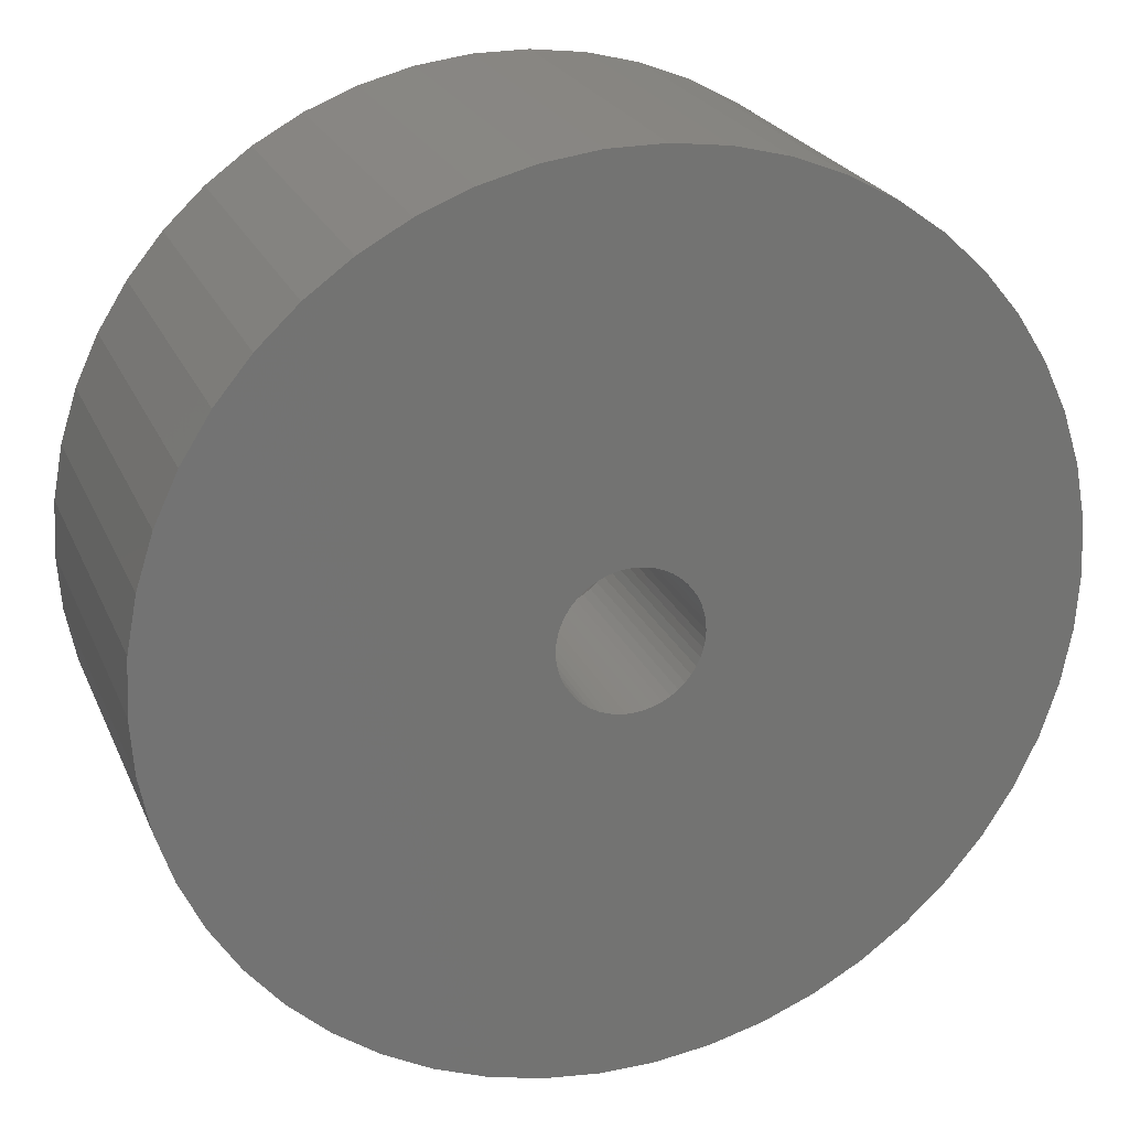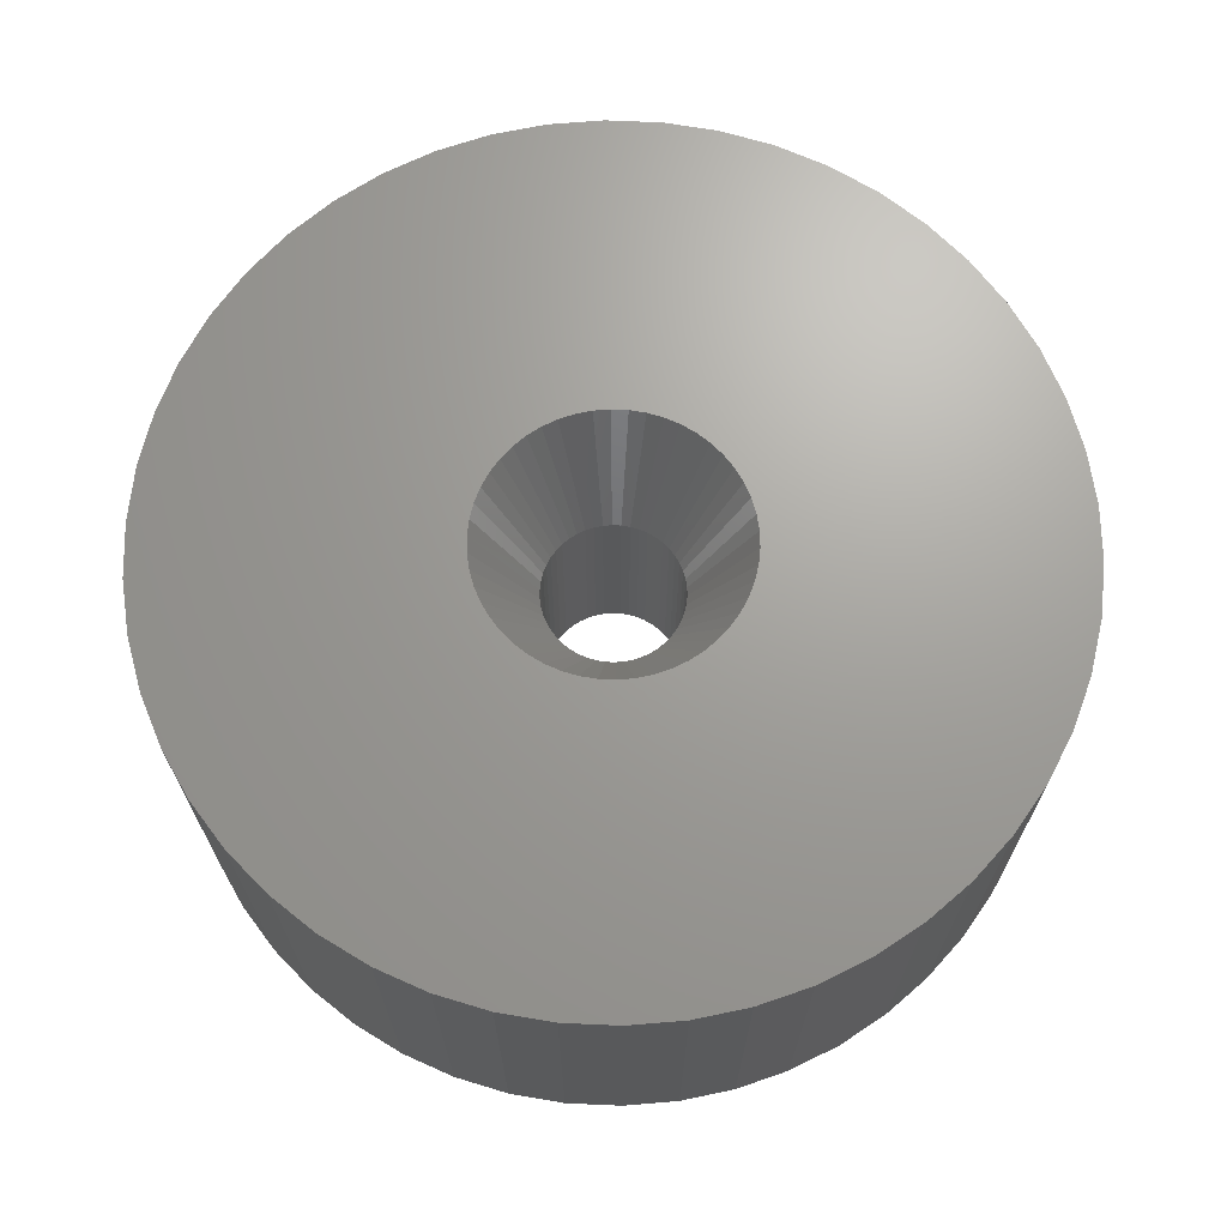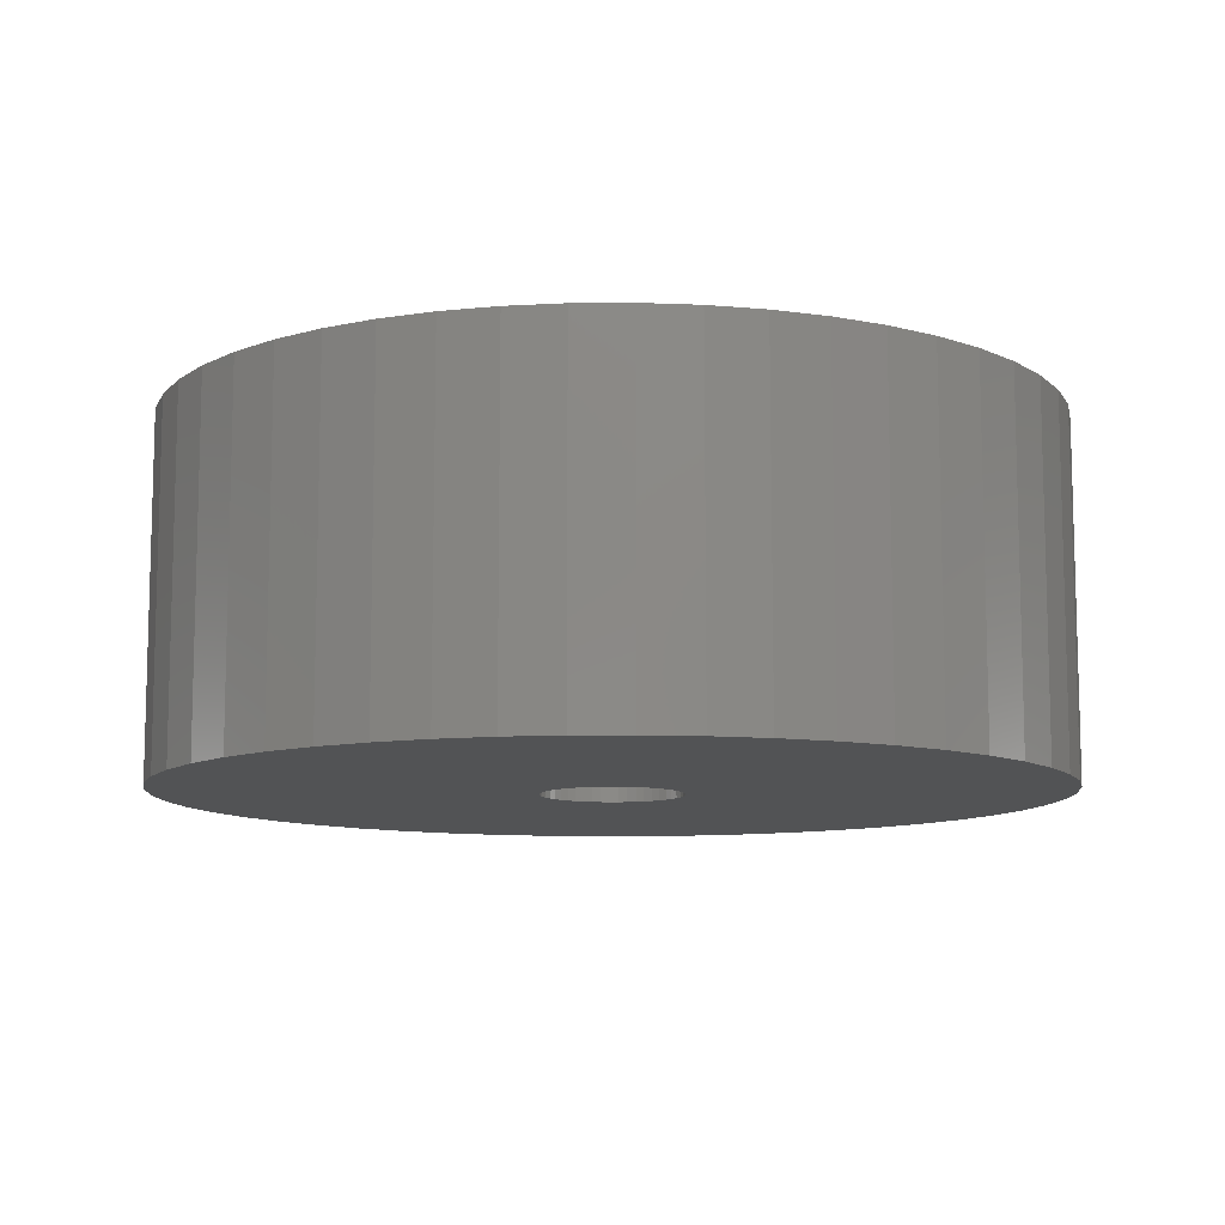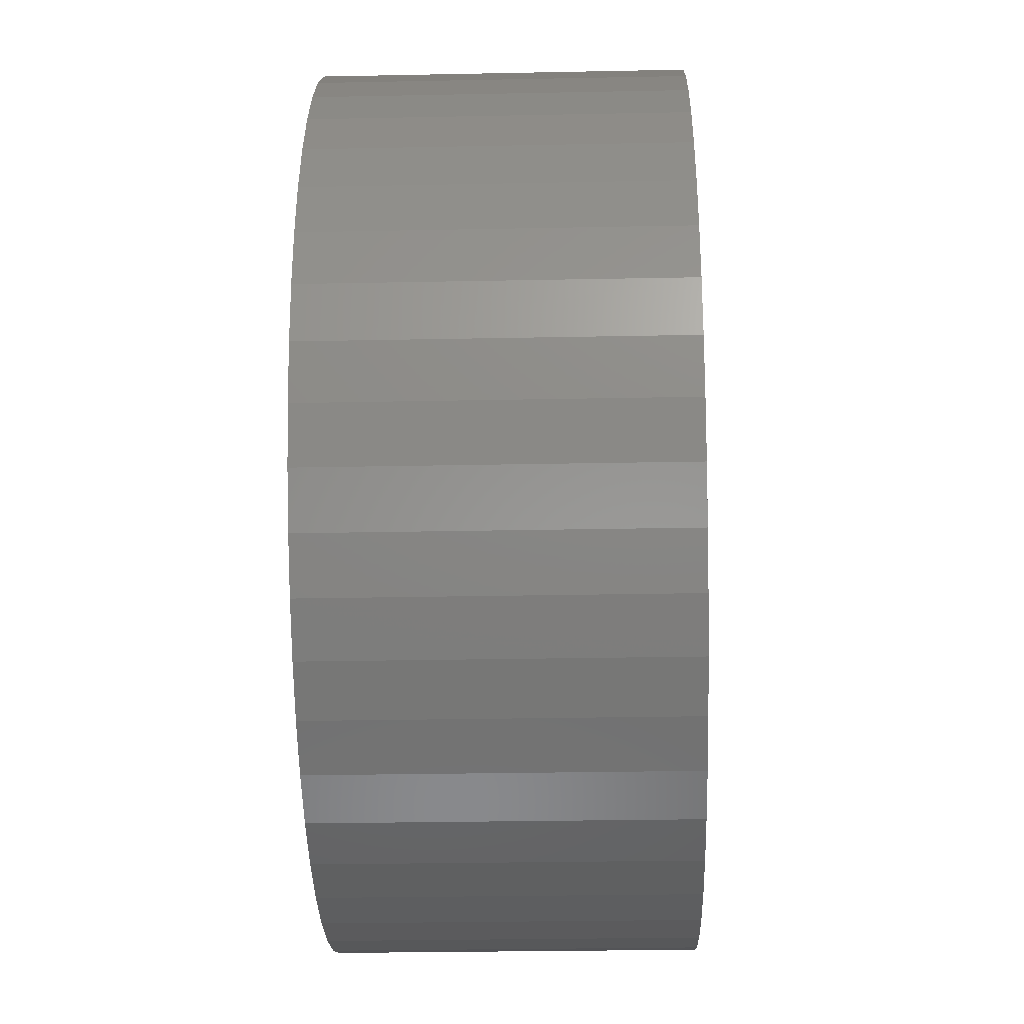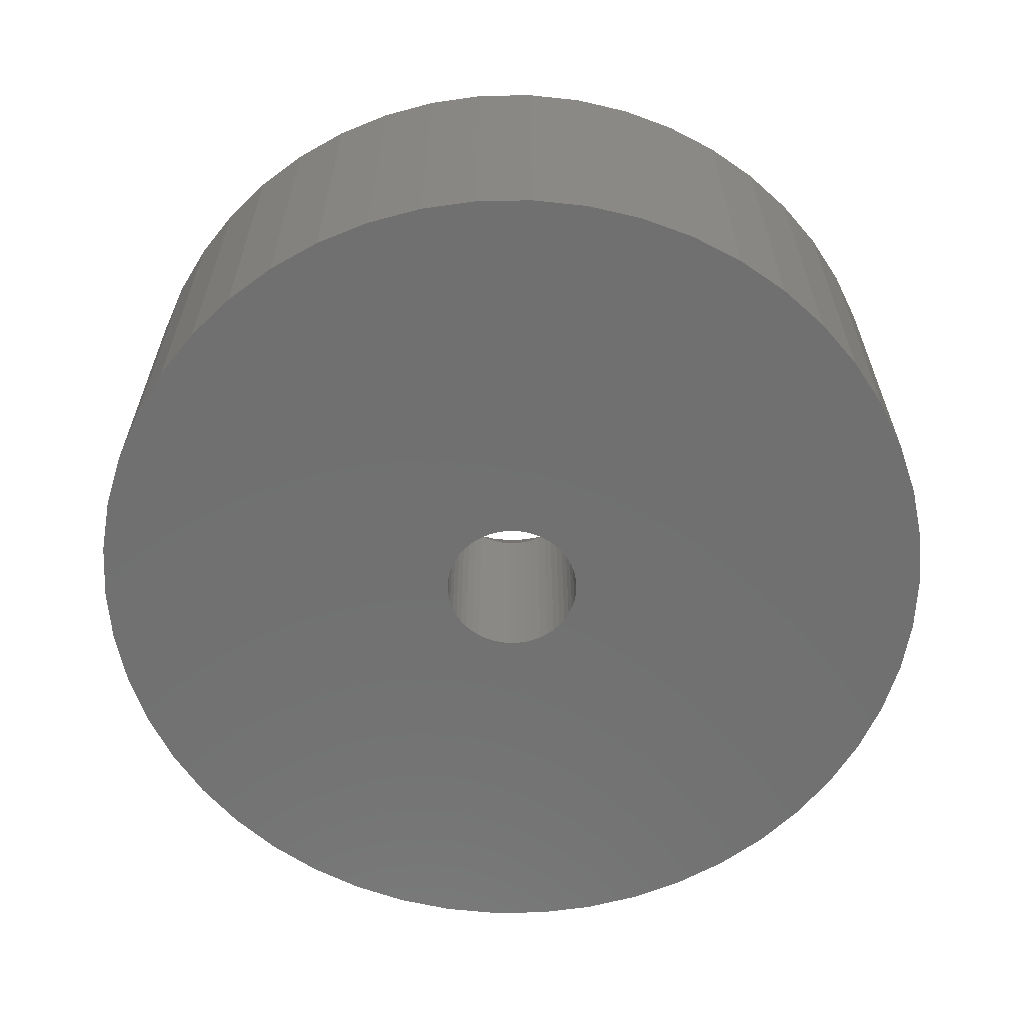
<metadata>
{"format":"stl","ext":"stl","renderer":"f3d","projection":"perspective","resolution":1024,"background":"white","views":[{"elev":23.7,"azim":160.7,"up":"+Y"},{"elev":68.5,"azim":2.5,"up":"+Z"},{"elev":-10.1,"azim":-171.7,"up":"+Z"},{"elev":-26.8,"azim":-88.2,"up":"+Y"},{"elev":-62.3,"azim":-143.0,"up":"+Z"}]}
</metadata>
<code>
# stl→obj: 250 verts, 500 faces
v 4.5 0 0
v 15 0 0
v 14.88 1.88 0
v 4.465 0.564 0
v 14.53 3.73 0
v 14.88 -1.88 0
v 4.359 1.119 0
v 13.95 5.522 0
v 4.465 -0.564 0
v 4.184 1.657 0
v 13.14 7.226 0
v 14.53 -3.73 0
v 3.943 2.168 0
v 12.14 8.817 0
v 4.359 -1.119 0
v 3.641 2.645 0
v 10.93 10.27 0
v 13.95 -5.522 0
v 3.28 3.08 0
v 9.561 11.56 0
v 4.184 -1.657 0
v 2.868 3.467 0
v 8.037 12.66 0
v 13.14 -7.226 0
v 2.411 3.799 0
v 6.387 13.57 0
v 3.943 -2.168 0
v 1.916 4.072 0
v 4.635 14.27 0
v 12.14 -8.817 0
v 3.641 -2.645 0
v 1.391 4.28 0
v 2.811 14.73 0
v 0.8432 4.42 0
v 0.9419 14.97 0
v 0.2826 4.491 0
v -0.2826 4.491 0
v -0.9419 14.97 0
v -0.8432 4.42 0
v -2.811 14.73 0
v -1.391 4.28 0
v -4.635 14.27 0
v -1.916 4.072 0
v -6.387 13.57 0
v -2.411 3.799 0
v -8.037 12.66 0
v -2.868 3.467 0
v -9.561 11.56 0
v -3.28 3.08 0
v -10.93 10.27 0
v -12.14 8.817 0
v -3.641 2.645 0
v 10.93 -10.27 0
v 3.28 -3.08 0
v 9.561 -11.56 0
v 2.868 -3.467 0
v 8.037 -12.66 0
v 2.411 -3.799 0
v 6.387 -13.57 0
v 1.916 -4.072 0
v 4.635 -14.27 0
v 1.391 -4.28 0
v 2.811 -14.73 0
v 0.8432 -4.42 0
v 0.9419 -14.97 0
v 0.2826 -4.491 0
v -0.2826 -4.491 0
v -0.9419 -14.97 0
v -0.8432 -4.42 0
v -2.811 -14.73 0
v -1.391 -4.28 0
v -4.635 -14.27 0
v -1.916 -4.072 0
v -6.387 -13.57 0
v -2.411 -3.799 0
v -8.037 -12.66 0
v -2.868 -3.467 0
v -9.561 -11.56 0
v -3.28 -3.08 0
v -10.93 -10.27 0
v -3.641 -2.645 0
v -12.14 -8.817 0
v -3.943 -2.168 0
v -13.14 -7.226 0
v -4.184 -1.657 0
v -13.95 -5.522 0
v -4.359 -1.119 0
v -14.53 -3.73 0
v -4.465 -0.564 0
v -14.88 -1.88 0
v -4.5 0 0
v -3.943 2.168 0
v -13.14 7.226 0
v -4.184 1.657 0
v -13.95 5.522 0
v -4.359 1.119 0
v -14.53 3.73 0
v -4.465 0.564 0
v -14.88 1.88 0
v -15 0 0
v 1.731 -1.626 -4.2
v 2.375 0 -4.2
v 2.356 0.2977 -4.2
v 2.356 -0.2977 -4.2
v -2.3 -0.5906 -4.2
v -2.356 -0.2977 -4.2
v -0.445 2.333 -4.2
v 0.445 -2.333 -4.2
v 0.1491 -2.37 -4.2
v 2.3 -0.5906 -4.2
v 2.081 -1.144 -4.2
v -1.514 -1.83 -4.2
v -1.731 -1.626 -4.2
v -0.1491 2.37 -4.2
v -1.921 1.396 -4.2
v -1.731 1.626 -4.2
v 2.208 -0.8743 -4.2
v 1.921 -1.396 -4.2
v 1.273 -2.005 -4.2
v 1.011 -2.149 -4.2
v 1.011 2.149 -4.2
v -2.3 0.5906 -4.2
v -1.273 2.005 -4.2
v -1.011 2.149 -4.2
v 1.514 -1.83 -4.2
v 0.7339 -2.259 -4.2
v -0.7339 -2.259 -4.2
v -1.011 -2.149 -4.2
v -0.445 -2.333 -4.2
v -1.273 -2.005 -4.2
v -1.921 -1.396 -4.2
v -2.081 -1.144 -4.2
v 1.731 1.626 -4.2
v 1.514 1.83 -4.2
v 1.273 2.005 -4.2
v 0.445 2.333 -4.2
v -2.081 1.144 -4.2
v -1.514 1.83 -4.2
v -0.7339 2.259 -4.2
v -2.375 0 -4.2
v -0.1491 -2.37 -4.2
v 2.081 1.144 -4.2
v 2.208 0.8743 -4.2
v 0.1491 2.37 -4.2
v 0.7339 2.259 -4.2
v -2.208 0.8743 -4.2
v -2.208 -0.8743 -4.2
v 1.921 1.396 -4.2
v 2.3 0.5906 -4.2
v -2.356 0.2977 -4.2
v 2.375 0 -12
v 2.356 0.2977 -12
v -2.356 0.2977 -12
v -2.375 0 -12
v -0.1491 2.37 -12
v 0.1491 2.37 -12
v 0.1491 -2.37 -12
v -0.1491 -2.37 -12
v 1.514 1.83 -12
v 1.731 1.626 -12
v -1.731 1.626 -12
v -1.514 1.83 -12
v -1.011 2.149 -12
v -0.7339 2.259 -12
v 2.208 0.8743 -12
v 2.081 1.144 -12
v 2.3 0.5906 -12
v 0.7339 2.259 -12
v 1.011 2.149 -12
v 0.445 2.333 -12
v 1.273 2.005 -12
v -2.081 1.144 -12
v -2.208 0.8743 -12
v -1.921 1.396 -12
v -2.3 0.5906 -12
v -0.445 2.333 -12
v 0.445 -2.333 -12
v 1.921 1.396 -12
v -1.273 2.005 -12
v 2.356 -0.2977 -12
v 2.3 -0.5906 -12
v -1.514 -1.83 -12
v -1.731 -1.626 -12
v -1.921 -1.396 -12
v 1.273 -2.005 -12
v 1.011 -2.149 -12
v 2.081 -1.144 -12
v 2.208 -0.8743 -12
v -2.3 -0.5906 -12
v -2.208 -0.8743 -12
v 1.731 -1.626 -12
v 1.514 -1.83 -12
v 0.7339 -2.259 -12
v 1.921 -1.396 -12
v -0.445 -2.333 -12
v -0.7339 -2.259 -12
v -1.011 -2.149 -12
v -1.273 -2.005 -12
v -2.081 -1.144 -12
v -2.356 -0.2977 -12
v 13.14 7.226 -12
v 13.95 5.522 -12
v -14.53 3.73 -12
v -13.95 5.522 -12
v 12.14 8.817 -12
v 6.387 13.57 -12
v 4.635 14.27 -12
v -4.635 14.27 -12
v -6.387 13.57 -12
v -13.14 7.226 -12
v 14.88 -1.88 -12
v 14.53 -3.73 -12
v 0.9419 14.97 -12
v -0.9419 14.97 -12
v 8.037 12.66 -12
v -14.88 1.88 -12
v -12.14 8.817 -12
v -10.93 10.27 -12
v -2.811 14.73 -12
v -9.561 11.56 -12
v 14.88 1.88 -12
v 15 0 -12
v 6.387 -13.57 -12
v 8.037 -12.66 -12
v 13.95 -5.522 -12
v 14.53 3.73 -12
v 10.93 10.27 -12
v 9.561 11.56 -12
v 2.811 14.73 -12
v -15 0 -12
v -8.037 12.66 -12
v 13.14 -7.226 -12
v 12.14 -8.817 -12
v -0.9419 -14.97 -12
v 0.9419 -14.97 -12
v 10.93 -10.27 -12
v 9.561 -11.56 -12
v 4.635 -14.27 -12
v 2.811 -14.73 -12
v -2.811 -14.73 -12
v -4.635 -14.27 -12
v -6.387 -13.57 -12
v -8.037 -12.66 -12
v -9.561 -11.56 -12
v -10.93 -10.27 -12
v -12.14 -8.817 -12
v -13.14 -7.226 -12
v -13.95 -5.522 -12
v -14.53 -3.73 -12
v -14.88 -1.88 -12
f 1 2 3
f 4 3 5
f 2 1 6
f 7 5 8
f 9 6 1
f 10 8 11
f 6 9 12
f 13 11 14
f 15 12 9
f 16 14 17
f 12 15 18
f 19 17 20
f 21 18 15
f 22 20 23
f 18 21 24
f 25 23 26
f 27 24 21
f 28 26 29
f 24 27 30
f 31 30 27
f 3 4 1
f 5 7 4
f 8 10 7
f 11 13 10
f 14 16 13
f 17 19 16
f 20 22 19
f 32 29 33
f 23 25 22
f 26 28 25
f 29 32 28
f 34 33 35
f 33 34 32
f 35 36 34
f 35 37 36
f 38 37 35
f 37 38 39
f 40 39 38
f 39 40 41
f 42 41 40
f 41 42 43
f 44 43 42
f 43 44 45
f 46 45 44
f 45 46 47
f 48 47 46
f 47 48 49
f 50 49 48
f 51 52 50
f 49 50 52
f 30 31 53
f 54 53 31
f 53 54 55
f 56 55 54
f 55 56 57
f 58 57 56
f 57 58 59
f 60 59 58
f 59 60 61
f 62 61 60
f 61 62 63
f 64 63 62
f 63 64 65
f 66 65 64
f 67 65 66
f 68 67 69
f 67 68 65
f 70 69 71
f 72 71 73
f 74 73 75
f 69 70 68
f 76 75 77
f 78 77 79
f 80 79 81
f 82 81 83
f 84 83 85
f 86 85 87
f 88 87 89
f 71 72 70
f 90 89 91
f 52 51 92
f 93 92 51
f 73 74 72
f 92 93 94
f 75 76 74
f 95 94 93
f 77 78 76
f 94 95 96
f 79 80 78
f 97 96 95
f 81 82 80
f 96 97 98
f 83 84 82
f 99 98 97
f 85 86 84
f 98 99 91
f 87 88 86
f 100 91 99
f 89 90 88
f 91 100 90
f 54 31 101
f 1 4 102
f 102 4 103
f 9 102 104
f 105 106 89
f 107 39 41
f 66 108 109
f 15 9 110
f 27 21 111
f 112 113 77
f 114 37 107
f 115 116 52
f 21 15 110
f 9 1 102
f 21 110 117
f 27 111 118
f 21 117 111
f 58 119 120
f 60 58 120
f 25 28 121
f 122 94 96
f 123 124 45
f 9 104 110
f 31 27 118
f 31 118 101
f 62 60 120
f 56 101 125
f 62 126 108
f 85 105 87
f 87 105 89
f 127 128 71
f 69 129 71
f 129 127 71
f 130 112 75
f 75 112 77
f 131 132 83
f 77 113 79
f 19 22 133
f 134 25 135
f 136 34 36
f 107 37 39
f 122 96 98
f 137 115 92
f 115 52 92
f 116 49 52
f 64 62 108
f 64 108 66
f 58 56 125
f 56 54 101
f 71 128 73
f 67 129 69
f 79 113 81
f 16 19 133
f 32 34 136
f 135 25 121
f 138 45 47
f 116 138 47
f 124 41 43
f 124 43 45
f 124 139 41
f 139 107 41
f 137 92 94
f 140 98 91
f 62 120 126
f 58 125 119
f 83 132 85
f 73 128 75
f 128 130 75
f 109 67 66
f 67 109 141
f 113 131 81
f 81 131 83
f 10 13 142
f 143 10 142
f 133 22 134
f 22 25 134
f 136 36 144
f 28 32 121
f 145 32 136
f 121 32 145
f 138 123 45
f 116 47 49
f 122 146 94
f 146 137 94
f 89 140 91
f 132 147 85
f 147 105 85
f 67 141 129
f 148 16 133
f 4 7 149
f 103 4 149
f 142 13 148
f 13 16 148
f 114 36 37
f 36 114 144
f 106 140 89
f 149 10 143
f 7 10 149
f 140 150 98
f 150 122 98
f 151 103 152
f 103 151 102
f 140 153 150
f 153 140 154
f 155 144 114
f 144 155 156
f 157 141 109
f 141 157 158
f 159 133 134
f 133 159 160
f 161 138 116
f 138 161 162
f 163 139 124
f 139 163 164
f 165 142 166
f 142 165 143
f 152 149 167
f 149 152 103
f 168 121 145
f 121 168 169
f 170 145 136
f 145 170 168
f 169 135 121
f 135 169 171
f 146 172 137
f 172 146 173
f 115 161 116
f 161 115 174
f 122 173 146
f 173 122 175
f 176 114 107
f 114 176 155
f 177 109 108
f 109 177 157
f 167 143 165
f 143 167 149
f 178 133 160
f 133 178 148
f 166 148 178
f 148 166 142
f 156 136 144
f 136 156 170
f 171 134 135
f 134 171 159
f 137 174 115
f 174 137 172
f 150 175 122
f 175 150 153
f 179 124 123
f 124 179 163
f 162 123 138
f 123 162 179
f 164 107 139
f 107 164 176
f 180 102 151
f 102 180 104
f 181 104 180
f 104 181 110
f 182 113 112
f 113 182 183
f 113 184 131
f 184 113 183
f 185 120 119
f 120 185 186
f 187 117 188
f 117 187 111
f 147 189 105
f 189 147 190
f 191 125 101
f 125 191 192
f 186 126 120
f 126 186 193
f 193 108 126
f 108 193 177
f 194 111 187
f 111 194 118
f 191 118 194
f 118 191 101
f 188 110 181
f 110 188 117
f 158 129 141
f 129 158 195
f 196 128 127
f 128 196 197
f 198 112 130
f 112 198 182
f 131 199 132
f 199 131 184
f 132 190 147
f 190 132 199
f 105 200 106
f 200 105 189
f 106 154 140
f 154 106 200
f 192 119 125
f 119 192 185
f 195 127 129
f 127 195 196
f 197 130 128
f 130 197 198
f 8 201 11
f 201 8 202
f 203 95 204
f 95 203 97
f 11 205 14
f 205 11 201
f 206 29 26
f 29 206 207
f 208 44 42
f 44 208 209
f 204 93 210
f 93 204 95
f 12 211 6
f 211 12 212
f 213 38 35
f 38 213 214
f 215 26 23
f 26 215 206
f 216 97 203
f 97 216 99
f 217 50 218
f 50 217 51
f 219 42 40
f 42 219 208
f 220 50 48
f 50 220 218
f 2 221 3
f 221 2 222
f 223 57 59
f 57 223 224
f 18 212 12
f 212 18 225
f 5 202 8
f 202 5 226
f 227 20 17
f 20 227 228
f 207 33 29
f 33 207 229
f 229 35 33
f 35 229 213
f 228 23 20
f 23 228 215
f 230 99 216
f 99 230 100
f 210 51 217
f 51 210 93
f 214 40 38
f 40 214 219
f 231 48 46
f 48 231 220
f 209 46 44
f 46 209 231
f 30 232 24
f 232 30 233
f 234 65 68
f 65 234 235
f 151 222 211
f 180 211 212
f 222 151 221
f 181 212 225
f 152 221 151
f 188 225 232
f 221 152 226
f 187 232 233
f 167 226 152
f 194 233 236
f 226 167 202
f 191 236 237
f 165 202 167
f 192 237 224
f 202 165 201
f 185 224 223
f 166 201 165
f 186 223 238
f 201 166 205
f 193 238 239
f 178 205 166
f 205 178 227
f 211 180 151
f 212 181 180
f 225 188 181
f 232 187 188
f 233 194 187
f 236 191 194
f 237 192 191
f 224 185 192
f 223 186 185
f 177 239 235
f 238 193 186
f 239 177 193
f 235 157 177
f 235 158 157
f 234 158 235
f 158 234 195
f 240 195 234
f 195 240 196
f 241 196 240
f 196 241 197
f 242 197 241
f 197 242 198
f 243 198 242
f 198 243 182
f 244 182 243
f 182 244 183
f 183 245 184
f 245 183 244
f 160 227 178
f 227 160 228
f 159 228 160
f 228 159 215
f 171 215 159
f 215 171 206
f 169 206 171
f 206 169 207
f 168 207 169
f 207 168 229
f 170 229 168
f 229 170 213
f 156 213 170
f 155 213 156
f 214 155 176
f 219 176 164
f 155 214 213
f 208 164 163
f 209 163 179
f 231 179 162
f 220 162 161
f 218 161 174
f 217 174 172
f 210 172 173
f 204 173 175
f 203 175 153
f 176 219 214
f 216 153 154
f 246 184 245
f 184 246 199
f 164 208 219
f 247 199 246
f 163 209 208
f 199 247 190
f 179 231 209
f 248 190 247
f 162 220 231
f 190 248 189
f 161 218 220
f 249 189 248
f 174 217 218
f 189 249 200
f 172 210 217
f 250 200 249
f 173 204 210
f 200 250 154
f 175 203 204
f 230 154 250
f 153 216 203
f 154 230 216
f 235 63 65
f 63 235 239
f 3 226 5
f 226 3 221
f 14 227 17
f 227 14 205
f 6 222 2
f 222 6 211
f 53 233 30
f 233 53 236
f 24 225 18
f 225 24 232
f 246 84 247
f 84 246 82
f 247 86 248
f 86 247 84
f 238 59 61
f 59 238 223
f 239 61 63
f 61 239 238
f 237 53 55
f 53 237 236
f 242 72 74
f 72 242 241
f 241 70 72
f 70 241 240
f 249 90 250
f 90 249 88
f 250 100 230
f 100 250 90
f 245 82 246
f 82 245 80
f 245 78 80
f 78 245 244
f 224 55 57
f 55 224 237
f 240 68 70
f 68 240 234
f 248 88 249
f 88 248 86
f 243 74 76
f 74 243 242
f 244 76 78
f 76 244 243

</code>
